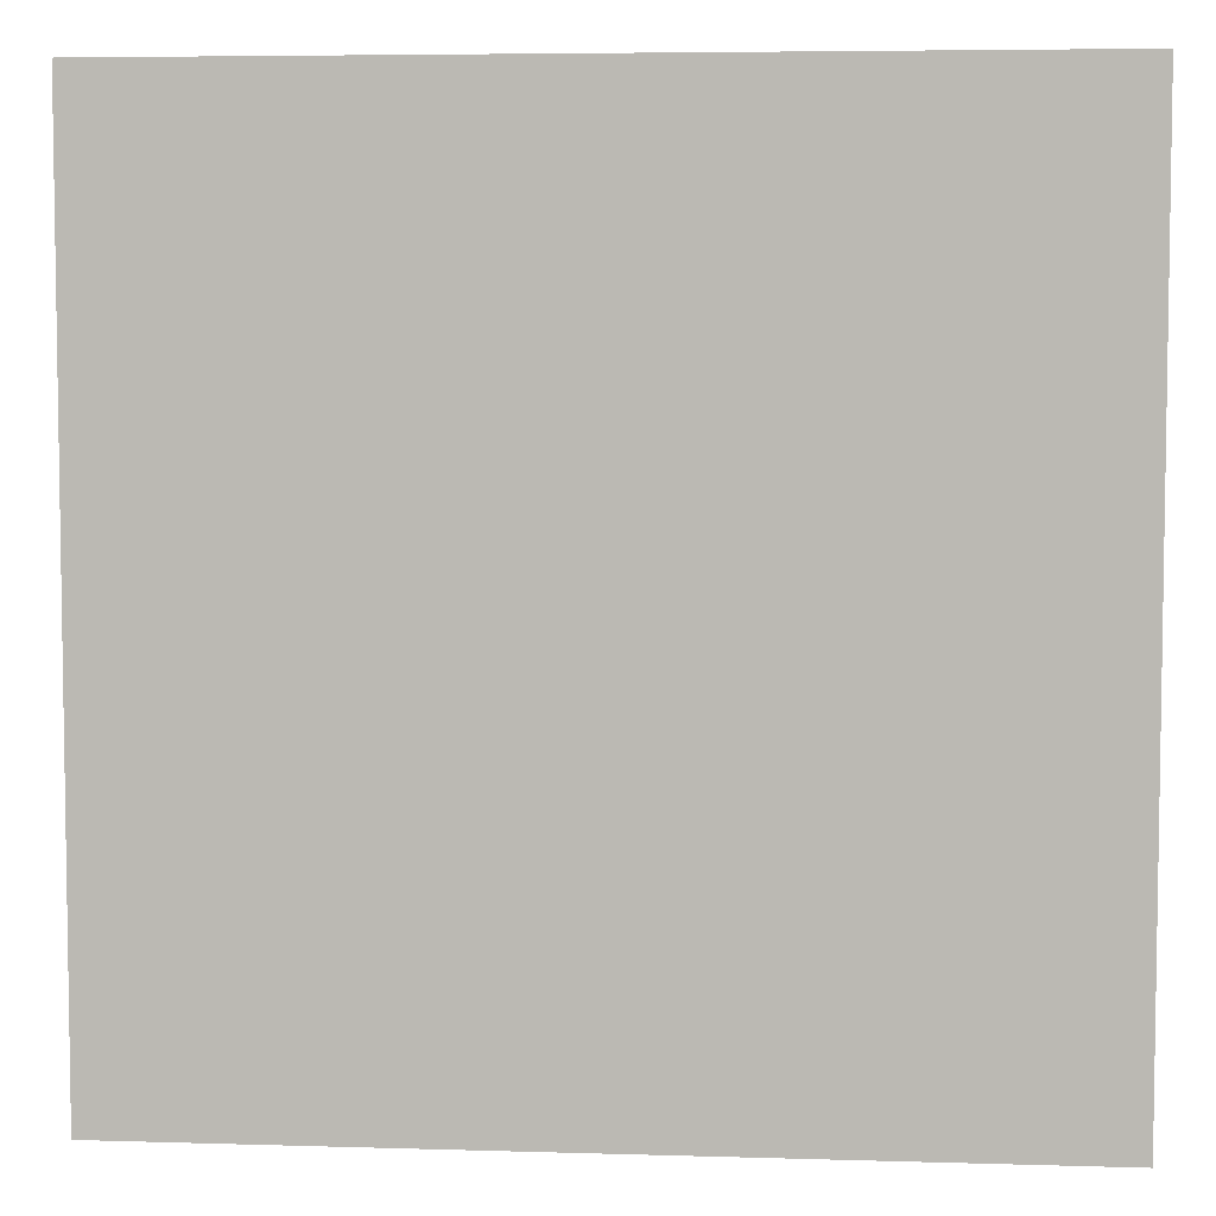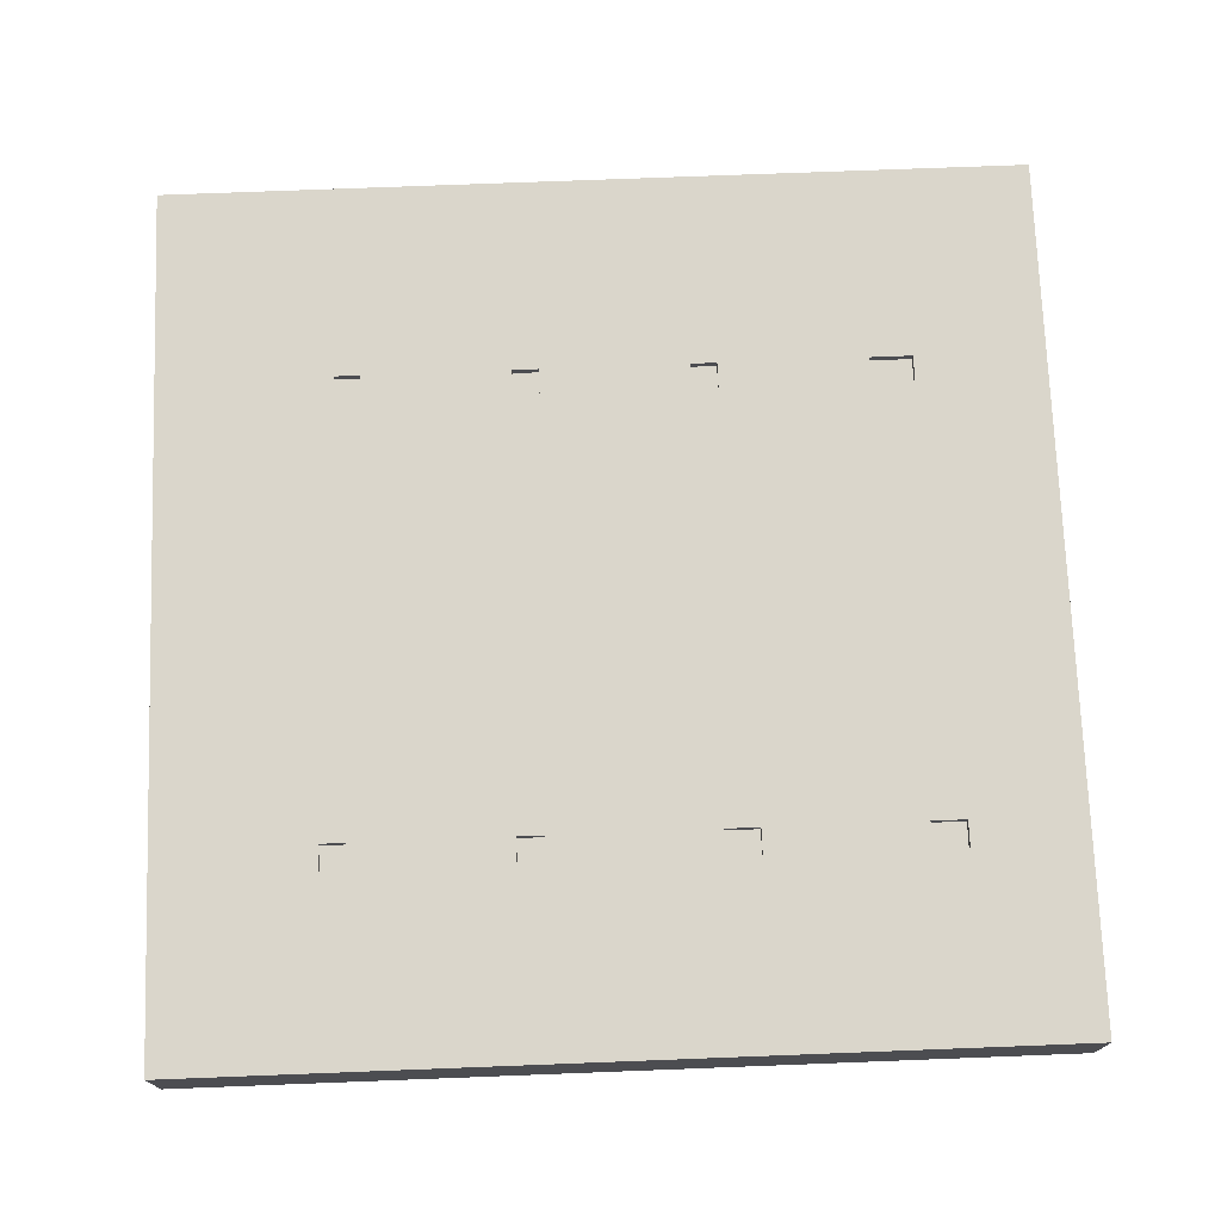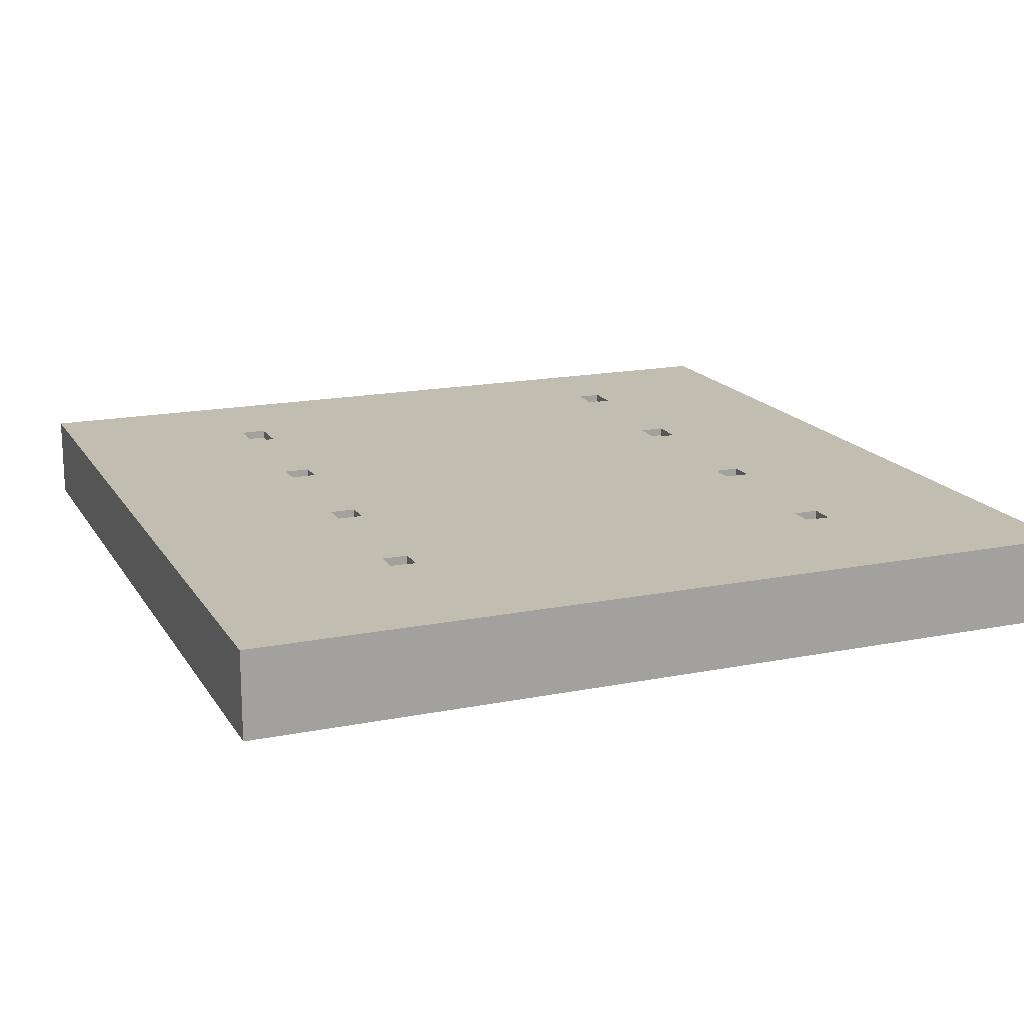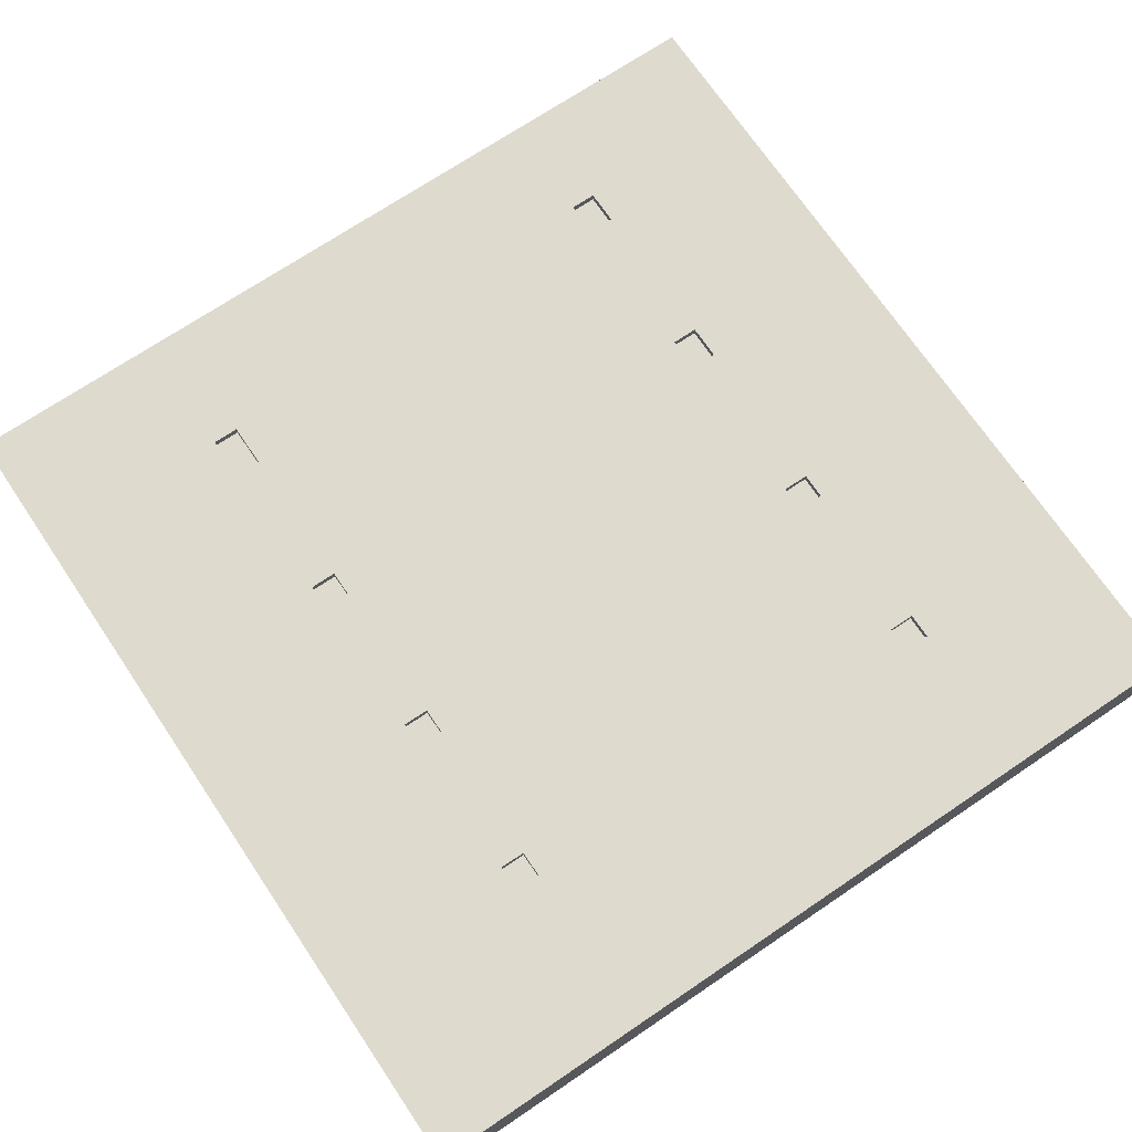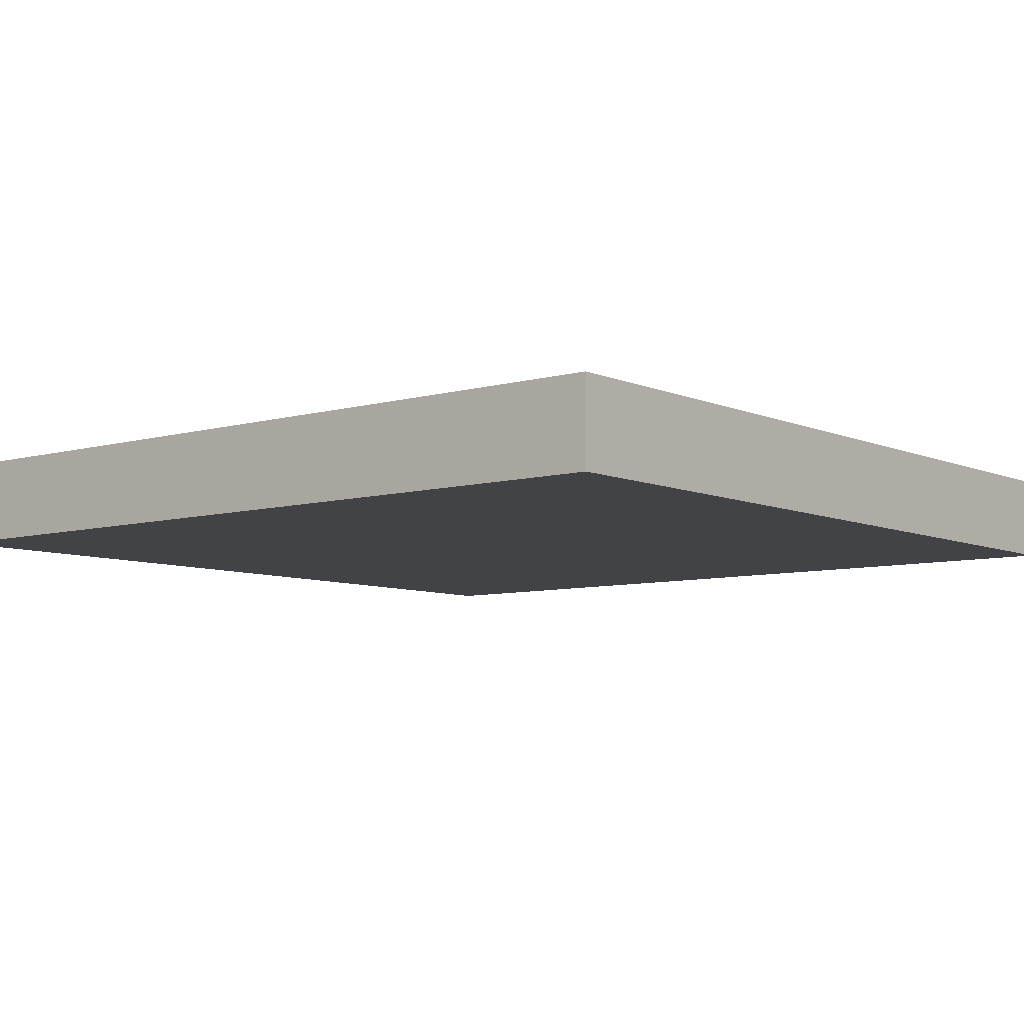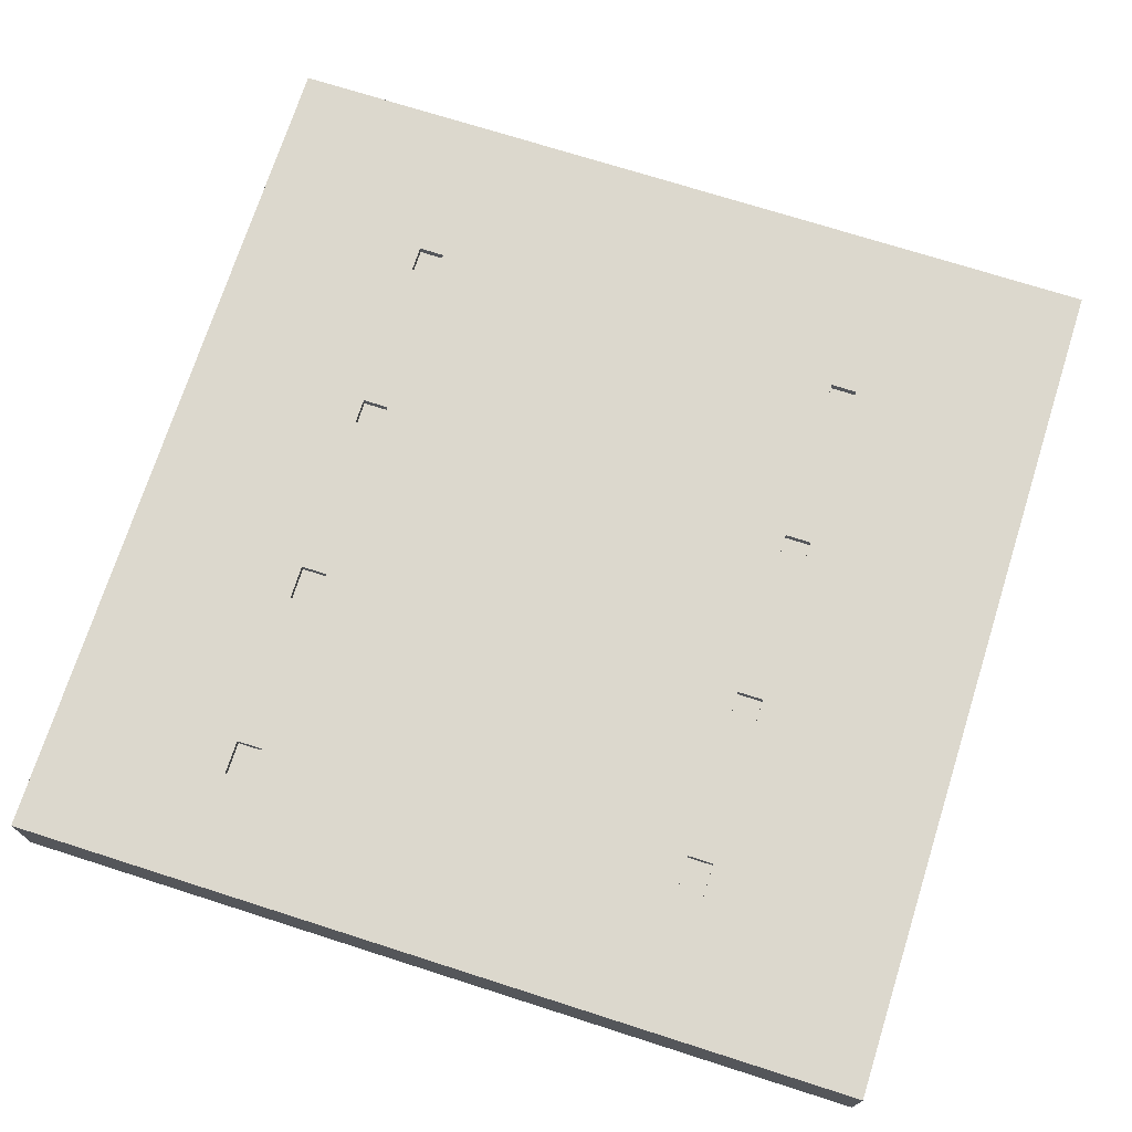
<metadata>
{"format":"obj","ext":"obj","renderer":"f3d","projection":"perspective","resolution":1024,"background":"white","views":[{"elev":5.6,"azim":5.3,"up":"+Z"},{"elev":73.7,"azim":177.8,"up":"+Y"},{"elev":16.8,"azim":68.0,"up":"+Y"},{"elev":71.2,"azim":56.0,"up":"+Y"},{"elev":-7.3,"azim":-50.9,"up":"+Y"},{"elev":72.4,"azim":-72.3,"up":"+Y"}]}
</metadata>
<code>
o
v -5 0 5
v -5 0 -5
v -5 0.9 4.7
v -5 0.9 4.3
v -5 0.9 2.7
v -5 0.9 2.4
v -5 0.9 0.7
v -5 0.9 0.4
v -5 0.9 0.1
v -5 0.9 -0.3
v -5 0.9 -0.6
v -5 0.9 -0.9
v -5 0.9 -2.6
v -5 0.9 -2.9
v -5 0.9 -4.3
v -5 0.9 -4.7
v -5 1 5
v -5 1 4.7
v -5 1 4.3
v -5 1 2.7
v -5 1 2.4
v -5 1 0.7
v -5 1 0.4
v -5 1 0.1
v -5 1 -0.3
v -5 1 -0.6
v -5 1 -0.9
v -5 1 -2.6
v -5 1 -2.9
v -5 1 -4.3
v -5 1 -4.7
v -5 1 -5
v -3.3 0.9 -2.6
v -3.3 0.9 -2.9
v -3.3 1 -2.6
v -3.3 1 -2.9
v -3 0.9 2.7
v -3 0.9 2.4
v -3 1 2.7
v -3 1 2.4
v -1.1 0.9 -2.6
v -1.1 0.9 -2.9
v -1.1 1 -2.6
v -1.1 1 -2.9
v -1 0.9 2.7
v -1 0.9 2.4
v -1 1 2.7
v -1 1 2.4
v 1 0.9 2.7
v 1 0.9 2.4
v 1 1 2.7
v 1 1 2.4
v 1.1 0.9 -2.6
v 1.1 0.9 -2.9
v 1.1 1 -2.6
v 1.1 1 -2.9
v 3 0.9 2.7
v 3 0.9 2.4
v 3 1 2.7
v 3 1 2.4
v 3.2 0.9 -2.6
v 3.2 0.9 -2.9
v 3.2 1 -2.6
v 3.2 1 -2.9
v -3.7 0.9 -2.6
v -3.7 0.9 -2.9
v -3.7 1 -2.6
v -3.7 1 -2.9
v -3.5 0.9 2.7
v -3.5 0.9 2.4
v -3.5 1 2.7
v -3.5 1 2.4
v -1.5 0.9 -2.6
v -1.5 0.9 -2.9
v -1.5 1 -2.6
v -1.5 1 -2.9
v -1.3 0.9 2.7
v -1.3 0.9 2.4
v -1.3 1 2.7
v -1.3 1 2.4
v 0.7 0.9 2.7
v 0.7 0.9 2.4
v 0.7 1 2.7
v 0.7 1 2.4
v 0.8 0.9 -2.6
v 0.8 0.9 -2.9
v 0.8 1 -2.6
v 0.8 1 -2.9
v 2.7 0.9 2.7
v 2.7 0.9 2.4
v 2.7 1 2.7
v 2.7 1 2.4
v 2.9 0.9 -2.6
v 2.9 0.9 -2.9
v 2.9 1 -2.6
v 2.9 1 -2.9
v 5 0 5
v 5 0 -5
v 5 0.9 4.7
v 5 0.9 4.3
v 5 0.9 2.7
v 5 0.9 2.4
v 5 0.9 0.7
v 5 0.9 0.4
v 5 0.9 0.1
v 5 0.9 -0.3
v 5 0.9 -0.6
v 5 0.9 -0.9
v 5 0.9 -2.6
v 5 0.9 -2.9
v 5 0.9 -4.3
v 5 0.9 -4.7
v 5 1 5
v 5 1 4.7
v 5 1 4.3
v 5 1 2.7
v 5 1 2.4
v 5 1 0.7
v 5 1 0.4
v 5 1 0.1
v 5 1 -0.3
v 5 1 -0.6
v 5 1 -0.9
v 5 1 -2.6
v 5 1 -2.9
v 5 1 -4.3
v 5 1 -4.7
v 5 1 -5
v -5 0 5
v -5 1 5
v 5 0 5
v 5 1 5
v -3.5 0.9 2.4
v -3.5 1 2.4
v -3 0.9 2.4
v -3 1 2.4
v -1.3 0.9 2.4
v -1.3 1 2.4
v -1 0.9 2.4
v -1 1 2.4
v 0.7 0.9 2.4
v 0.7 1 2.4
v 1 0.9 2.4
v 1 1 2.4
v 2.7 0.9 2.4
v 2.7 1 2.4
v 3 0.9 2.4
v 3 1 2.4
v -3.7 0.9 -2.9
v -3.7 1 -2.9
v -3.3 0.9 -2.9
v -3.3 1 -2.9
v -1.5 0.9 -2.9
v -1.5 1 -2.9
v -1.1 0.9 -2.9
v -1.1 1 -2.9
v 0.8 0.9 -2.9
v 0.8 1 -2.9
v 1.1 0.9 -2.9
v 1.1 1 -2.9
v 2.9 0.9 -2.9
v 2.9 1 -2.9
v 3.2 0.9 -2.9
v 3.2 1 -2.9
v -3.5 0.9 2.7
v -3.5 1 2.7
v -3 0.9 2.7
v -3 1 2.7
v -1.3 0.9 2.7
v -1.3 1 2.7
v -1 0.9 2.7
v -1 1 2.7
v 0.7 0.9 2.7
v 0.7 1 2.7
v 1 0.9 2.7
v 1 1 2.7
v 2.7 0.9 2.7
v 2.7 1 2.7
v 3 0.9 2.7
v 3 1 2.7
v -3.7 0.9 -2.6
v -3.7 1 -2.6
v -3.3 0.9 -2.6
v -3.3 1 -2.6
v -1.5 0.9 -2.6
v -1.5 1 -2.6
v -1.1 0.9 -2.6
v -1.1 1 -2.6
v 0.8 0.9 -2.6
v 0.8 1 -2.6
v 1.1 0.9 -2.6
v 1.1 1 -2.6
v 2.9 0.9 -2.6
v 2.9 1 -2.6
v 3.2 0.9 -2.6
v 3.2 1 -2.6
v -5 0 -5
v -5 1 -5
v 5 0 -5
v 5 1 -5
v -5 0 5
v 5 0 5
v -5 0 -5
v 5 0 -5
v -3.5 0.9 2.7
v -3 0.9 2.7
v -1.3 0.9 2.7
v -1 0.9 2.7
v 0.7 0.9 2.7
v 1 0.9 2.7
v 2.7 0.9 2.7
v 3 0.9 2.7
v -3.5 0.9 2.4
v -3 0.9 2.4
v -1.3 0.9 2.4
v -1 0.9 2.4
v 0.7 0.9 2.4
v 1 0.9 2.4
v 2.7 0.9 2.4
v 3 0.9 2.4
v -3.7 0.9 -2.6
v -3.3 0.9 -2.6
v -1.5 0.9 -2.6
v -1.1 0.9 -2.6
v 0.8 0.9 -2.6
v 1.1 0.9 -2.6
v 2.9 0.9 -2.6
v 3.2 0.9 -2.6
v -3.7 0.9 -2.9
v -3.3 0.9 -2.9
v -1.5 0.9 -2.9
v -1.1 0.9 -2.9
v 0.8 0.9 -2.9
v 1.1 0.9 -2.9
v 2.9 0.9 -2.9
v 3.2 0.9 -2.9
v -5 1 5
v 5 1 5
v -5 1 4.7
v 5 1 4.7
v -5 1 4.3
v 5 1 4.3
v -5 1 2.7
v -3.5 1 2.7
v -3 1 2.7
v -1.3 1 2.7
v -1 1 2.7
v 0.7 1 2.7
v 1 1 2.7
v 2.7 1 2.7
v 3 1 2.7
v 5 1 2.7
v -5 1 2.4
v -3.5 1 2.4
v -3 1 2.4
v -1.3 1 2.4
v -1 1 2.4
v 0.7 1 2.4
v 1 1 2.4
v 2.7 1 2.4
v 3 1 2.4
v 5 1 2.4
v -5 1 0.7
v 5 1 0.7
v -5 1 0.4
v 5 1 0.4
v -5 1 0.1
v 5 1 0.1
v -5 1 -0.3
v 5 1 -0.3
v -5 1 -0.6
v 5 1 -0.6
v -5 1 -0.9
v 5 1 -0.9
v -5 1 -2.6
v -3.7 1 -2.6
v -3.3 1 -2.6
v -1.5 1 -2.6
v -1.1 1 -2.6
v 0.8 1 -2.6
v 1.1 1 -2.6
v 2.9 1 -2.6
v 3.2 1 -2.6
v 5 1 -2.6
v -5 1 -2.9
v -3.7 1 -2.9
v -3.3 1 -2.9
v -1.5 1 -2.9
v -1.1 1 -2.9
v 0.8 1 -2.9
v 1.1 1 -2.9
v 2.9 1 -2.9
v 3.2 1 -2.9
v 5 1 -2.9
v -5 1 -4.3
v 5 1 -4.3
v -5 1 -4.7
v 5 1 -4.7
v -5 1 -5
v 5 1 -5
f 3 2 1
f 4 2 3
f 5 2 4
f 6 2 5
f 7 2 6
f 8 2 7
f 9 2 8
f 10 2 9
f 11 2 10
f 12 2 11
f 13 2 12
f 14 2 13
f 15 2 14
f 16 2 15
f 17 3 1
f 18 4 3
f 18 3 17
f 19 5 4
f 19 4 18
f 20 6 5
f 20 5 19
f 21 7 6
f 21 6 20
f 22 8 7
f 22 7 21
f 23 9 8
f 23 8 22
f 24 10 9
f 24 9 23
f 25 11 10
f 25 10 24
f 26 12 11
f 26 11 25
f 27 13 12
f 27 12 26
f 28 14 13
f 28 13 27
f 29 15 14
f 29 14 28
f 30 16 15
f 30 15 29
f 31 2 16
f 31 16 30
f 32 2 31
f 35 34 33
f 36 34 35
f 39 38 37
f 40 38 39
f 43 42 41
f 44 42 43
f 47 46 45
f 48 46 47
f 51 50 49
f 52 50 51
f 55 54 53
f 56 54 55
f 59 58 57
f 60 58 59
f 63 62 61
f 64 62 63
f 65 66 67
f 67 66 68
f 69 70 71
f 71 70 72
f 73 74 75
f 75 74 76
f 77 78 79
f 79 78 80
f 81 82 83
f 83 82 84
f 85 86 87
f 87 86 88
f 89 90 91
f 91 90 92
f 93 94 95
f 95 94 96
f 97 98 99
f 99 98 100
f 100 98 101
f 101 98 102
f 102 98 103
f 103 98 104
f 104 98 105
f 105 98 106
f 106 98 107
f 107 98 108
f 108 98 109
f 109 98 110
f 110 98 111
f 111 98 112
f 97 99 113
f 99 100 114
f 113 99 114
f 100 101 115
f 114 100 115
f 101 102 116
f 115 101 116
f 102 103 117
f 116 102 117
f 103 104 118
f 117 103 118
f 104 105 119
f 118 104 119
f 105 106 120
f 119 105 120
f 106 107 121
f 120 106 121
f 107 108 122
f 121 107 122
f 108 109 123
f 122 108 123
f 109 110 124
f 123 109 124
f 110 111 125
f 124 110 125
f 111 112 126
f 125 111 126
f 112 98 127
f 126 112 127
f 127 98 128
f 131 130 129
f 132 130 131
f 135 134 133
f 136 134 135
f 139 138 137
f 140 138 139
f 143 142 141
f 144 142 143
f 147 146 145
f 148 146 147
f 151 150 149
f 152 150 151
f 155 154 153
f 156 154 155
f 159 158 157
f 160 158 159
f 163 162 161
f 164 162 163
f 165 166 167
f 167 166 168
f 169 170 171
f 171 170 172
f 173 174 175
f 175 174 176
f 177 178 179
f 179 178 180
f 181 182 183
f 183 182 184
f 185 186 187
f 187 186 188
f 189 190 191
f 191 190 192
f 193 194 195
f 195 194 196
f 197 198 199
f 199 198 200
f 203 202 201
f 204 202 203
f 205 206 213
f 213 206 214
f 207 208 215
f 215 208 216
f 209 210 217
f 217 210 218
f 211 212 219
f 219 212 220
f 221 222 229
f 229 222 230
f 223 224 231
f 231 224 232
f 225 226 233
f 233 226 234
f 227 228 235
f 235 228 236
f 237 238 239
f 239 238 240
f 239 240 241
f 241 240 242
f 241 242 243
f 243 242 244
f 244 242 245
f 245 242 246
f 246 242 247
f 247 242 248
f 248 242 249
f 249 242 250
f 250 242 251
f 251 242 252
f 243 244 253
f 253 244 254
f 245 246 255
f 255 246 256
f 247 248 257
f 257 248 258
f 249 250 259
f 259 250 260
f 251 252 261
f 261 252 262
f 259 260 263
f 253 254 263
f 261 262 263
f 260 261 263
f 257 258 263
f 258 259 263
f 255 256 263
f 256 257 263
f 254 255 263
f 263 262 264
f 263 264 265
f 265 264 266
f 265 266 267
f 267 266 268
f 267 268 269
f 269 268 270
f 269 270 271
f 271 270 272
f 271 272 273
f 273 272 274
f 273 274 275
f 275 274 276
f 276 274 277
f 277 274 278
f 278 274 279
f 279 274 280
f 280 274 281
f 281 274 282
f 282 274 283
f 283 274 284
f 275 276 285
f 285 276 286
f 277 278 287
f 287 278 288
f 279 280 289
f 289 280 290
f 281 282 291
f 291 282 292
f 283 284 293
f 293 284 294
f 291 292 295
f 285 286 295
f 293 294 295
f 292 293 295
f 289 290 295
f 290 291 295
f 287 288 295
f 288 289 295
f 286 287 295
f 295 294 296
f 295 296 297
f 297 296 298
f 297 298 299
f 299 298 300

</code>
